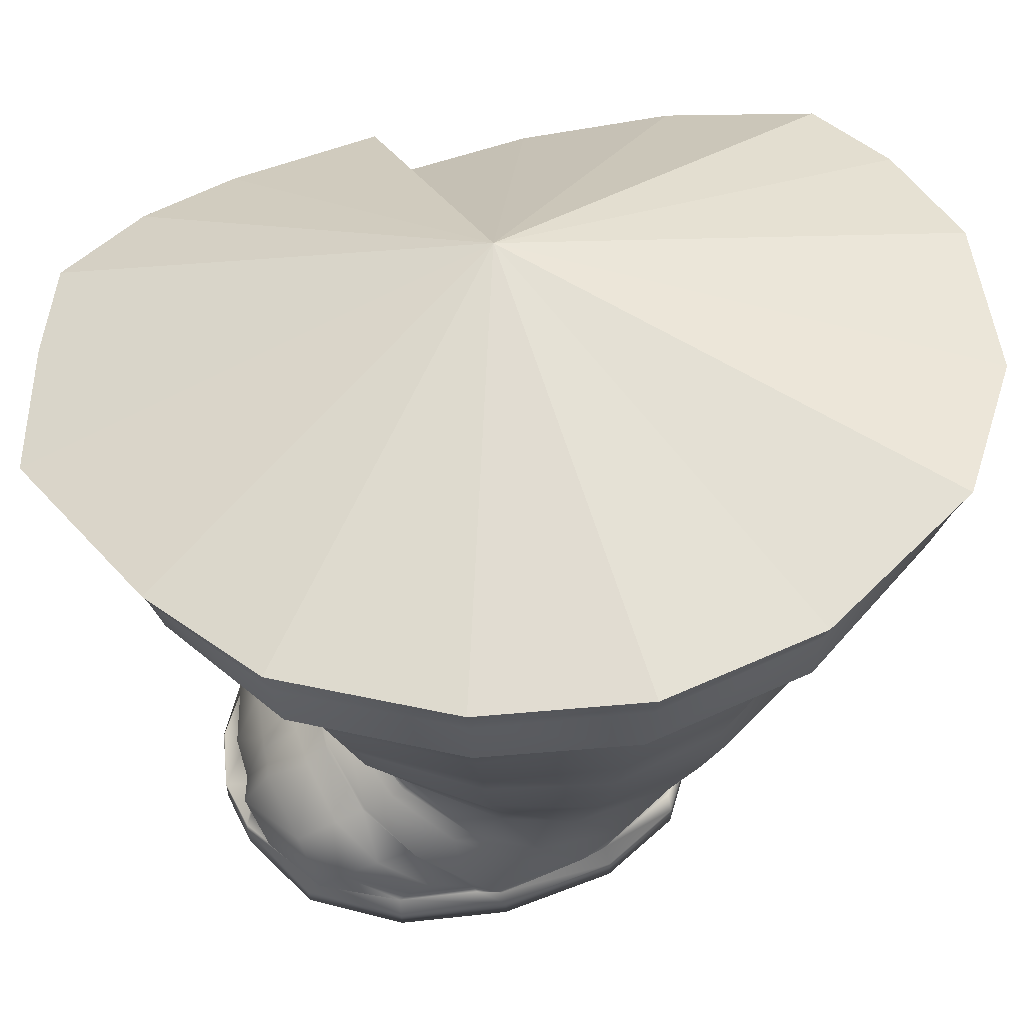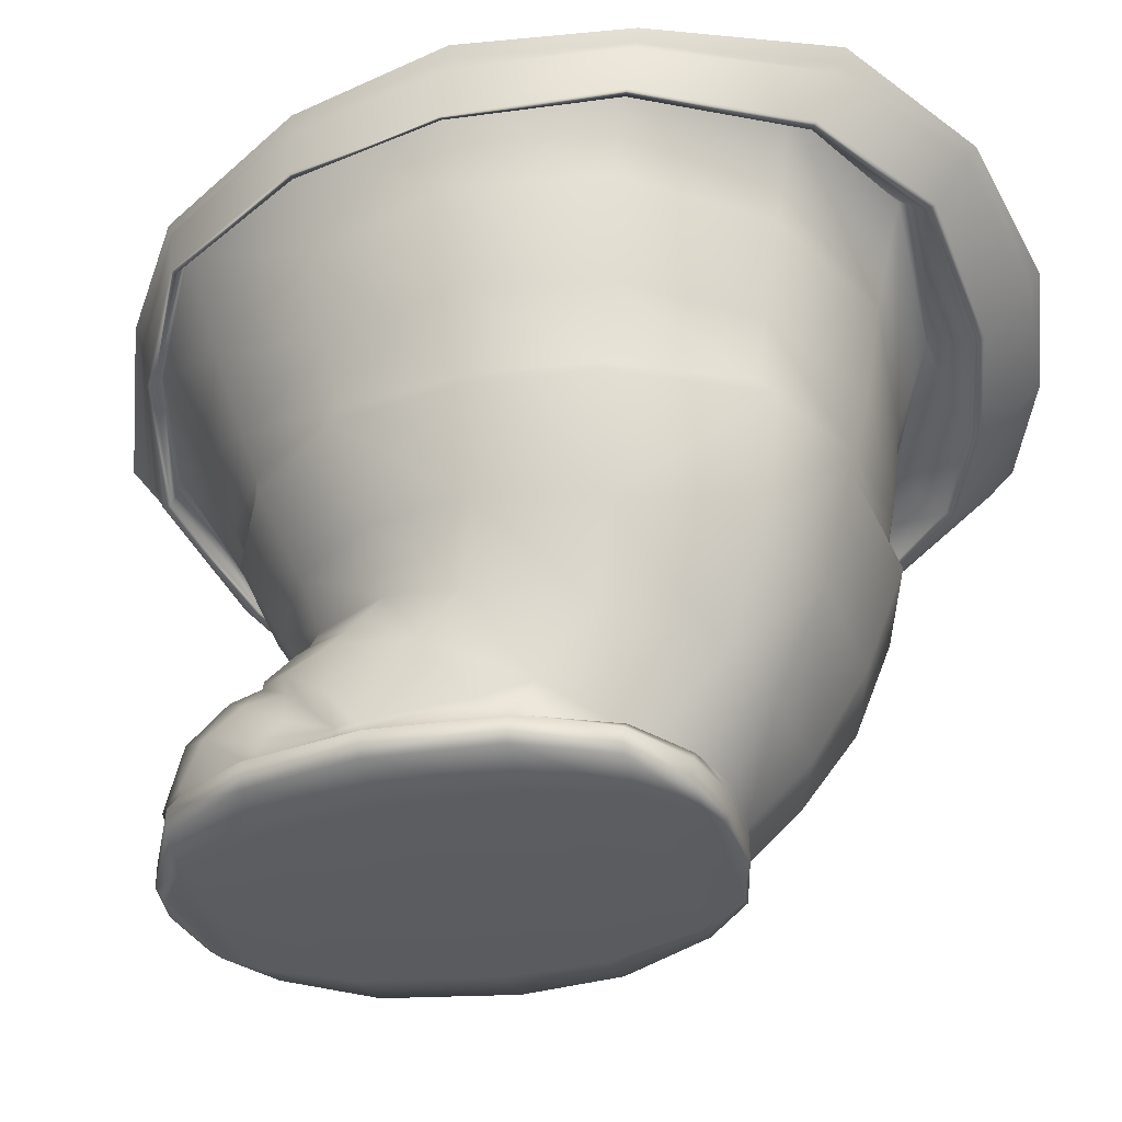
<metadata>
{"format":"obj","ext":"obj","renderer":"f3d","projection":"perspective","resolution":1024,"background":"white","views":[{"elev":57.5,"azim":73.9,"up":"+Y"},{"elev":-34.6,"azim":106.9,"up":"+Y"}]}
</metadata>
<code>
g default
v 0.1771 -0.3986 -0.02072
v 0.1534 -0.3986 -0.06949
v 0.08624 -0.3987 -0.1013
v 0.08574 -0.3258 0.1315
v 0.08007 -0.3326 0.146
v 0.07588 -0.3545 0.1665
v 0.07522 -0.3868 0.1796
v 0.06787 -0.3539 0.1652
v 0.04814 -0.3985 0.1768
v 0.06973 -0.3991 0.193
v 0.1007 -0.3991 0.1868
v 0.09044 -0.3987 0.1799
v -0.1568 -0.1748 0.0182
v -0.1472 -0.1644 -0.06678
v -0.1385 -0.2194 0.002686
v -0.1308 -0.2108 -0.07228
v -0.09943 -0.2039 -0.1286
v -0.05765 -0.2331 -0.1522
v -0.06462 -0.2015 -0.1539
v 0.008843 -0.1967 -0.178
v 0.01231 -0.2313 -0.172
v 0.09767 -0.2274 -0.1747
v 0.09732 -0.191 -0.183
v 0.1672 -0.187 -0.1469
v 0.1637 -0.2202 -0.1386
v 0.2155 -0.1848 -0.08079
v 0.2055 -0.2263 -0.07375
v 0.2304 -0.1854 -0.009578
v 0.2145 -0.1905 0.066
v 0.1702 -0.2001 0.1285
v 0.106 -0.2091 0.1579
v 0.1025 -0.2273 0.1496
v 0.03854 -0.215 0.1674
v -0.04049 -0.218 0.1452
v -0.03461 -0.2427 0.131
v -0.09287 -0.219 0.1071
v -0.1261 -0.2204 0.05581
v -0.1241 -0.2509 -0.005702
v -0.1053 -0.1746 0.1324
v -0.1522 -0.1457 0.09907
v -0.1182 -0.1356 0.1627
v -0.04594 -0.1747 0.1716
v 0.03836 -0.1731 0.191
v 0.1124 -0.1662 0.1762
v 0.1811 -0.154 0.141
v 0.2285 -0.1394 0.0718
v 0.2436 -0.1308 -0.01052
v 0.252 -0.08008 -0.01214
v 0.226 -0.1283 -0.08797
v 0.1721 -0.1303 -0.1565
v 0.09644 -0.1359 -0.1912
v 0.004142 -0.1447 -0.1828
v -0.003631 -0.08421 -0.2007
v -0.07401 -0.1533 -0.1547
v -0.112 -0.1574 -0.1272
v -0.0714 -0.3465 -0.008166
v -0.08637 -0.3035 0.03497
v -0.05981 -0.2999 0.07697
v -0.07537 -0.2524 0.1018
v -0.02322 -0.2956 0.1076
v 0.04036 -0.2881 0.1287
v 0.04257 -0.244 0.1558
v 0.102 -0.2834 0.1276
v 0.1539 -0.2839 0.09844
v 0.1647 -0.2346 0.1199
v 0.1895 -0.2865 0.04837
v 0.1773 -0.321 0.0444
v 0.1453 -0.3124 0.08935
v -0.01408 -0.3194 0.09614
v -0.04425 -0.3276 0.07022
v -0.1004 -0.3042 -0.0119
v -0.09045 -0.3075 -0.06724
v -0.05615 -0.4029 0.03759
v -0.05023 -0.3881 -0.002833
v -0.04975 -0.3802 -0.03284
v 0.07524 -0.3985 0.1753
v 0.08973 -0.3881 0.1847
v 0.08455 -0.3575 0.1664
v 0.09385 -0.3559 0.1687
v 0.09528 -0.337 0.1445
v 0.1035 -0.3351 0.1446
v 0.1019 -0.3278 0.1318
v 0.1413 -0.3436 0.137
v 0.1654 -0.362 0.1185
v 0.1777 -0.3826 0.09234
v 0.175 -0.3783 0.07884
v 0.1818 -0.3942 0.0644
v 0.1771 -0.3912 0.1025
v 0.1616 -0.3755 0.1404
v 0.1373 -0.3614 0.1606
v 0.1227 -0.3887 0.1769
v 0.1121 -0.3987 0.1706
v -0.06323 -0.3598 0.005337
v -0.05491 -0.3677 0.0224
v -0.05166 -0.3627 0.07448
v -0.05473 -0.3525 0.04854
v -0.02966 -0.3399 0.09906
v -0.03927 -0.3355 0.0802
v -0.007565 -0.3234 0.1039
v 0.04223 -0.3167 0.1176
v 0.09774 -0.3229 0.1314
v 0.09701 -0.3153 0.1192
v 0.1422 -0.3347 0.1188
v 0.1439 -0.3238 0.1024
v 0.173 -0.3409 0.07321
v 0.1721 -0.3526 0.09608
v 0.1854 -0.3759 0.06836
v 0.1856 -0.3651 0.03635
v 0.1878 -0.3961 0.05187
v 0.1842 -0.3914 -0.003404
v 0.1769 -0.3818 -0.03195
v 0.1371 -0.3985 -0.07492
v 0.1344 -0.3561 -0.1127
v 0.08964 -0.3592 -0.1265
v 0.0334 -0.3617 -0.1312
v 0.004491 -0.3987 -0.08799
v -0.01321 -0.3617 -0.1142
v -0.02035 -0.3988 -0.06192
v -0.06028 -0.3549 -0.05473
v -0.03763 -0.3603 -0.09309
v 0.187 -0.3303 0.00125
v 0.1869 -0.3553 0.02279
v 0.1757 -0.3355 0.06207
v 0.1433 -0.3193 0.09537
v 0.09559 -0.3122 0.1113
v 0.04071 -0.3144 0.1103
v -0.0117 -0.3214 0.09537
v -0.04022 -0.3307 0.0731
v -0.05863 -0.3435 0.04162
v -0.06399 -0.3374 0.03438
v 0.04074 -0.3112 0.1131
v 0.09696 -0.3081 0.1127
v 0.06017 -0.3341 0.1435
v 0.006088 -0.3309 0.1161
v -0.05412 -0.3997 0.04887
v -0.05858 -0.3942 0.04417
v -0.05375 -0.393 0.05127
v -0.04914 -0.382 0.05847
v -0.05541 -0.3765 0.06083
v -0.04346 -0.3659 0.07194
v -0.02839 -0.3401 0.1009
v 0.004399 -0.3278 0.1174
v 0.0427 -0.3223 0.1273
v 0.05124 -0.3253 0.13
v 0.1407 -0.3378 0.1202
v 0.1648 -0.3589 0.09705
v 0.1828 -0.4005 0.0622
v 0.2006 -0.2892 -0.007007
v 0.2193 -0.235 -0.009122
v 0.1898 -0.2942 -0.07208
v 0.1663 -0.2332 -0.15
v 0.1498 -0.2968 -0.1371
v 0.0948 -0.3023 -0.154
v 0.1745 -0.3448 -0.06119
v 0.1537 -0.3988 0.1526
v 0.1546 -0.3958 0.1538
v 0.1748 -0.4012 0.1087
v -0.1266 -0.2557 -0.005952
v -0.1115 -0.255 0.05421
v -0.1138 -0.251 0.04595
v -0.08375 -0.2454 0.09337
v -0.02913 -0.2497 0.135
v 0.03871 -0.2378 0.1544
v 0.1082 -0.2374 0.1518
v 0.1634 -0.2229 0.1215
v 0.2034 -0.2231 0.06167
v 0.2072 -0.2341 0.06417
v 0.2175 -0.2282 -0.008796
v 0.2096 -0.2344 -0.07634
v 0.09827 -0.2377 -0.1723
v -0.08833 -0.2403 -0.1243
v -0.09211 -0.2474 -0.1271
v -0.1161 -0.2529 -0.07155
v -0.1153 -0.2494 -0.07087
v 0.04941 -0.3852 0.18
v -0.002306 -0.3869 0.1652
v -0.04569 -0.3835 0.1028
v -0.0465 -0.3706 0.09046
v -0.02402 -0.3458 0.118
v 0.0207 -0.3359 0.1364
v 0.03796 -0.3539 0.1611
v -0.01819 -0.3617 0.1437
v 0.02381 -0.3068 -0.1603
v 0.01164 -0.2407 -0.1804
v -0.0571 -0.2422 -0.159
v -0.0366 -0.3082 -0.1411
v -0.06698 -0.3082 -0.1152
v 0.1962 -0.04547 -0.2013
v 0.1875 -0.401 0.04795
v 0.1933 -0.4047 0.04702
v 0.1831 -0.4048 0.1102
v 0.152 -0.4048 0.1607
v 0.1024 -0.4048 0.1869
v 0.06973 -0.4048 0.193
v 0.03283 -0.4048 0.1866
v 0.03455 -0.3991 0.1858
v -0.001072 -0.3991 0.1631
v -0.007973 -0.4047 0.1634
v -0.04047 -0.3993 0.1082
v -0.04355 -0.4044 0.1207
v -0.06039 -0.4044 0.04881
v -0.05443 -0.4047 -0.008441
v -0.02592 -0.4047 -0.06198
v 0.000266 -0.4047 -0.08791
v 0.04317 -0.3986 -0.09927
v 0.04078 -0.4047 -0.09914
v 0.08918 -0.4047 -0.1012
v 0.1189 -0.3987 -0.09284
v 0.1245 -0.4047 -0.09267
v 0.1613 -0.4046 -0.06941
v 0.1858 -0.4046 -0.02174
v 0.1925 -0.4194 0.04676
v 0.1818 -0.4195 0.1097
v 0.1513 -0.4195 0.1604
v 0.1024 -0.4181 0.1869
v 0.06972 -0.4167 0.193
v 0.03282 -0.4185 0.1866
v -0.006829 -0.4194 0.1639
v -0.04218 -0.4191 0.1212
v -0.05943 -0.4191 0.04918
v -0.05421 -0.4194 -0.008456
v -0.0259 -0.4189 -0.06205
v 0.000291 -0.4167 -0.08796
v 0.04081 -0.4164 -0.09917
v 0.08911 -0.4164 -0.1013
v 0.1244 -0.418 -0.09267
v 0.1613 -0.4192 -0.0694
v 0.1856 -0.4194 -0.02178
v 0.1535 -0.4253 -0.01824
v 0.1582 -0.4253 0.04735
v 0.1488 -0.4253 0.113
v 0.1265 -0.4253 0.1621
v 0.09825 -0.4228 0.1823
v 0.03284 -0.4237 0.1795
v 0.01852 -0.4253 0.1639
v -0.00832 -0.4253 0.1215
v -0.02523 -0.4253 0.04699
v -0.02473 -0.4253 -0.00811
v -0.004904 -0.4249 -0.06265
v 0.01536 -0.4229 -0.08879
v 0.04414 -0.4193 -0.09955
v 0.08844 -0.4197 -0.09919
v 0.1055 -0.4237 -0.09294
v 0.1336 -0.4251 -0.06929
v 0.1944 -0.1047 0.1623
v 0.1957 -0.1021 0.1645
v 0.2432 -0.07047 0.07926
v 0.1926 -0.07519 0.1677
v 0.2432 -0.06485 0.07973
v 0.1212 -0.08742 0.2143
v 0.1192 -0.1117 0.2105
v -0.03175 -0.3939 -0.05853
v -0.04684 -0.3989 -0.008171
v -0.1657 -0.1511 0.03233
v -0.1424 -0.1758 0.07684
v -0.0844 -0.1048 -0.164
v -0.1227 -0.1186 -0.1278
v -0.162 -0.177 0.01987
v -0.164 -0.1782 0.01988
v -0.1618 -0.1655 -0.06581
v -0.1363 -0.1515 -0.1411
v -0.09731 -0.1355 -0.1961
v -0.04459 -0.1227 -0.2139
v -0.04598 -0.1226 -0.2208
v 0.023 -0.109 -0.2359
v 0.1196 -0.09551 -0.2237
v 0.1206 -0.09484 -0.2293
v 0.1945 -0.08992 -0.1835
v 0.1905 -0.09121 -0.1801
v 0.2486 -0.0938 -0.1003
v 0.245 -0.09538 -0.09815
v 0.01738 -0.08769 0.265
v -0.07215 -0.1091 0.2411
v -0.1274 -0.1152 0.2189
v -0.06704 -0.1267 0.2317
v -0.1152 -0.1369 0.2098
v -0.06423 -0.141 0.2239
v -0.1054 -0.1543 0.2027
v -0.05984 -0.1485 0.2157
v -0.09831 -0.1581 0.1954
v -0.0579 -0.1485 0.2114
v -0.09539 -0.1579 0.1918
v -0.1281 -0.1676 0.1516
v -0.1499 -0.174 0.1034
v -0.148 -0.1732 0.1029
v 0.2603 -0.1002 -0.007525
v 0.2427 -0.1018 0.07789
v 0.2389 -0.08326 0.07795
v 0.19 -0.0895 0.1588
v 0.1165 -0.1051 0.2024
v 0.03339 -0.1135 0.2266
v -0.05703 -0.1243 0.2099
v -0.1261 -0.1673 0.1504
v 0.2334 -0.07059 -0.09226
v 0.1775 -0.056 -0.1664
v 0.09683 -0.06673 -0.2066
v 0.02321 -0.1094 -0.2294
v -0.09442 -0.1352 -0.19
v -0.1326 -0.1503 -0.1381
v -0.1574 -0.1379 -0.05777
v -0.1589 -0.1659 -0.06491
v -0.1342 -0.1647 0.1555
v -0.1533 -0.1716 0.1042
v -0.1661 -0.1739 0.01992
v 0.1956 -0.05507 -0.1972
v 0.195 -0.05977 -0.1947
v 0.1191 -0.06632 -0.2473
v 0.0212 -0.08433 -0.2586
v -0.05227 -0.1004 -0.2447
v -0.109 -0.1182 -0.2145
v -0.1457 -0.1406 -0.1481
v -0.1656 -0.1597 -0.06717
v -0.1762 -0.1548 0.01921
v -0.174 -0.1446 -0.07026
v -0.1538 -0.1281 -0.1536
v 0.1185 -0.1139 0.2062
v 0.03471 -0.1309 0.2302
v 0.03416 -0.13 0.2361
v 0.03137 -0.1165 0.2419
v 0.03011 -0.113 0.2444
v 0.0286 -0.1089 0.2474
v -0.1109 -0.1027 -0.2288
v -0.05467 -0.08849 -0.2548
v 0.02094 -0.07787 -0.2632
v 0.1187 -0.05906 -0.2529
v 0.02063 -0.06974 -0.269
v 0.2449 -0.09901 0.07877
v 0.2619 -0.09878 -0.00708
v 0.2459 -0.06492 -0.1038
v 0.2616 -0.06704 -0.0101
v 0.246 -0.06124 -0.1042
v 0.2624 -0.06068 -0.0108
v 0.2481 -0.05356 -0.1062
v 0.2635 -0.05314 -0.01165
v 0.2433 -0.05784 0.08051
v 0.02603 -0.104 0.2509
v 0.1217 -0.08148 0.2163
v 0.192 -0.0718 0.1688
v 0.1226 -0.07253 0.2192
v 0.1896 -0.0649 0.1713
v -0.1628 -0.1253 0.1643
v -0.1469 -0.1472 0.1594
v -0.1654 -0.1536 0.1053
v -0.1806 -0.131 0.1067
v -0.1889 -0.1308 0.01832
v 0.000972 -0.009053 -0.002308
g polySurface21 polySurface20 polySurface14 polySurface12 polySurface10 polySurface4 polySurface2 Po:Mesh
f 6 8 7
f 13 14 15
f 14 16 15
f 17 19 18
f 19 20 18
f 18 20 21
f 21 20 22
f 20 23 22
f 23 24 22
f 22 24 25
f 24 26 25
f 25 26 27
f 26 28 27
f 31 33 32
f 34 36 35
f 40 39 41
f 39 42 41
f 47 49 48
f 52 54 53
f 55 54 17
f 17 54 19
f 54 52 19
f 19 52 20
f 52 51 20
f 20 51 23
f 51 50 23
f 23 50 24
f 50 49 24
f 24 49 26
f 49 47 26
f 26 47 28
f 47 46 28
f 28 46 29
f 46 45 29
f 29 45 30
f 45 44 30
f 30 44 31
f 44 43 31
f 31 43 33
f 43 42 33
f 33 42 34
f 42 39 34
f 34 39 36
f 17 16 55
f 16 14 55
f 58 60 59
f 61 63 62
f 66 64 67
f 67 64 68
f 64 63 68
f 60 58 69
f 69 58 70
f 58 57 70
f 77 79 78
f 78 79 80
f 79 81 80
f 80 81 82
f 81 83 82
f 86 85 87
f 87 85 88
f 85 84 88
f 88 84 89
f 84 83 89
f 89 83 90
f 83 81 90
f 81 79 90
f 79 77 90
f 90 77 91
f 91 77 92
f 75 74 93
f 93 74 94
f 94 95 96
f 95 97 96
f 96 97 98
f 100 101 102
f 101 103 102
f 102 103 104
f 104 103 105
f 103 106 105
f 106 107 105
f 105 107 108
f 107 109 108
f 108 109 110
f 111 112 113
f 115 116 117
f 121 122 111
f 111 122 110
f 110 122 108
f 108 122 105
f 122 123 105
f 105 123 104
f 123 124 104
f 104 124 102
f 124 125 102
f 102 125 100
f 125 126 100
f 126 127 100
f 100 127 99
f 127 128 99
f 99 128 98
f 128 129 98
f 98 129 96
f 96 129 94
f 94 129 93
f 129 128 130
f 131 125 132
f 125 124 132
f 8 6 133
f 6 5 133
f 135 137 136
f 137 138 136
f 136 138 139
f 138 140 139
f 148 150 149
f 150 152 151
f 150 148 154
f 92 155 91
f 155 156 91
f 91 156 90
f 90 156 89
f 89 156 157
f 156 155 157
f 87 88 157
f 157 88 89
f 172 173 171
f 171 173 174
f 180 179 181
f 179 182 181
f 182 176 181
f 181 176 175
f 176 182 177
f 182 179 177
f 177 179 178
f 184 183 185
f 185 183 186
f 186 187 185
f 196 197 195
f 195 197 198
f 197 199 198
f 198 199 200
f 200 199 201
f 204 205 206
f 206 205 207
f 207 208 209
f 189 190 211
f 211 190 212
f 190 191 212
f 212 191 213
f 191 192 213
f 213 192 214
f 192 193 214
f 214 193 215
f 215 193 216
f 193 194 216
f 216 194 217
f 194 195 217
f 195 198 217
f 217 198 218
f 198 200 218
f 218 200 219
f 200 201 219
f 219 201 220
f 201 202 220
f 220 202 221
f 202 203 221
f 221 203 222
f 203 204 222
f 222 204 223
f 204 206 223
f 223 206 224
f 206 207 224
f 224 207 225
f 207 209 225
f 225 209 226
f 209 210 226
f 226 210 227
f 210 211 227
f 227 211 228
f 211 212 228
f 228 212 229
f 229 212 230
f 212 213 230
f 230 213 231
f 213 214 231
f 231 214 232
f 214 215 232
f 232 215 233
f 215 216 233
f 233 216 234
f 216 217 234
f 217 218 234
f 234 218 235
f 218 219 235
f 235 219 236
f 219 220 236
f 236 220 237
f 220 221 237
f 237 221 238
f 221 222 238
f 238 222 239
f 222 223 239
f 239 223 240
f 223 224 240
f 240 224 241
f 241 224 242
f 224 225 242
f 225 226 242
f 226 243 242
f 242 243 241
f 241 243 240
f 243 244 240
f 240 244 239
f 244 229 239
f 239 229 238
f 229 230 238
f 238 230 237
f 230 231 237
f 237 231 236
f 231 232 236
f 236 232 235
f 235 232 234
f 232 233 234
f 226 227 243
f 243 227 244
f 227 228 244
f 244 228 229
f 246 247 248
f 247 249 248
f 248 250 246
f 250 251 246
f 262 264 263
f 265 267 266
f 267 268 266
f 266 268 269
f 268 270 269
f 269 270 271
f 273 274 275
f 274 276 275
f 275 276 277
f 276 278 277
f 277 278 279
f 278 280 279
f 279 280 281
f 281 280 282
f 280 283 282
f 299 300 301
f 280 278 283
f 278 302 283
f 283 302 284
f 302 303 284
f 303 304 284
f 270 268 306
f 306 268 307
f 268 267 307
f 267 265 307
f 307 265 308
f 308 265 309
f 265 264 309
f 264 262 309
f 309 262 310
f 262 261 310
f 310 261 311
f 261 260 311
f 311 260 312
f 260 259 312
f 312 313 314
f 315 311 314
f 314 311 312
f 317 318 281
f 281 318 279
f 279 318 277
f 318 319 277
f 277 319 275
f 319 320 275
f 275 320 321
f 311 315 310
f 315 322 310
f 310 322 309
f 322 323 309
f 309 323 308
f 323 324 308
f 308 324 307
f 324 325 307
f 307 325 306
f 306 325 305
f 325 324 326
f 324 323 326
f 328 329 330
f 329 331 330
f 330 331 332
f 331 333 332
f 332 333 334
f 275 321 336
f 338 339 337
f 339 272 337
f 337 272 336
f 272 273 336
f 336 273 275
f 340 339 338
f 274 341 276
f 341 342 276
f 276 342 278
f 278 342 302
f 302 342 303
f 342 343 303
f 303 343 304
f 344 343 341
f 341 343 342
f 1 2 112
f 2 208 112
f 112 208 3
f 82 4 80
f 4 5 80
f 80 5 78
f 5 6 78
f 78 6 7
f 8 175 7
f 7 175 76
f 175 9 76
f 197 196 9
f 196 10 9
f 9 10 76
f 10 11 76
f 76 11 12
f 12 11 92
f 11 155 92
f 15 16 38
f 38 16 174
f 174 16 171
f 16 17 171
f 171 17 18
f 27 28 168
f 28 29 168
f 168 29 166
f 29 30 166
f 166 30 165
f 30 31 165
f 165 31 32
f 32 33 163
f 33 34 163
f 163 34 35
f 35 36 161
f 36 37 161
f 161 37 160
f 37 15 160
f 160 15 38
f 15 37 13
f 13 37 255
f 37 36 255
f 36 39 255
f 255 39 40
f 41 42 292
f 42 43 292
f 292 43 291
f 43 44 291
f 291 44 290
f 44 45 290
f 290 45 289
f 45 46 289
f 289 46 288
f 46 47 288
f 288 47 48
f 48 49 294
f 49 50 294
f 294 50 295
f 50 51 295
f 295 51 296
f 51 52 296
f 296 52 53
f 53 54 256
f 256 54 55
f 56 130 71
f 130 57 71
f 71 57 158
f 158 57 159
f 57 58 159
f 159 58 59
f 59 60 162
f 60 61 162
f 162 61 62
f 62 63 164
f 63 64 164
f 164 64 65
f 65 64 167
f 167 64 66
f 68 63 132
f 63 61 132
f 132 61 131
f 61 60 131
f 131 60 69
f 70 57 130
f 158 173 71
f 173 72 71
f 72 119 71
f 71 119 56
f 73 136 253
f 136 74 253
f 74 75 253
f 253 75 252
f 76 12 7
f 12 77 7
f 7 77 78
f 82 83 145
f 83 84 145
f 145 84 146
f 84 85 146
f 146 85 86
f 77 12 92
f 74 136 94
f 136 139 94
f 139 95 94
f 97 142 98
f 98 142 99
f 142 143 99
f 99 143 100
f 143 101 100
f 109 189 110
f 189 1 110
f 110 1 111
f 1 112 111
f 112 3 113
f 113 3 114
f 3 205 114
f 114 205 115
f 205 116 115
f 117 116 252
f 116 118 252
f 93 56 75
f 56 119 75
f 75 119 252
f 119 120 252
f 252 120 117
f 113 154 111
f 154 121 111
f 93 129 56
f 56 129 130
f 130 128 70
f 128 127 70
f 70 127 69
f 127 126 69
f 69 126 131
f 126 125 131
f 132 124 68
f 124 123 68
f 68 123 67
f 123 122 67
f 67 122 121
f 175 8 181
f 181 8 180
f 8 133 180
f 180 133 134
f 134 133 144
f 133 5 144
f 144 5 4
f 73 135 136
f 139 140 95
f 95 140 97
f 140 141 97
f 97 141 142
f 141 134 142
f 142 134 143
f 134 144 143
f 144 4 143
f 143 4 101
f 4 82 101
f 82 145 101
f 101 145 103
f 103 145 106
f 145 146 106
f 146 86 106
f 106 86 107
f 86 87 107
f 107 87 109
f 87 147 109
f 109 147 189
f 67 121 66
f 121 148 66
f 66 148 167
f 167 148 149
f 149 150 169
f 169 150 151
f 151 152 170
f 170 152 153
f 153 152 113
f 152 150 113
f 113 150 154
f 154 148 121
f 147 87 157
f 158 159 38
f 38 159 160
f 159 59 160
f 160 59 161
f 161 59 35
f 59 162 35
f 35 162 163
f 162 62 163
f 163 62 32
f 62 164 32
f 164 65 32
f 32 65 165
f 165 65 166
f 65 167 166
f 167 149 166
f 166 149 168
f 149 169 168
f 168 169 27
f 27 169 25
f 169 151 25
f 151 170 25
f 25 170 22
f 22 170 21
f 170 184 21
f 21 184 18
f 184 185 18
f 18 185 171
f 185 172 171
f 173 158 174
f 174 158 38
f 9 175 197
f 175 176 197
f 197 176 199
f 176 177 199
f 199 177 135
f 135 177 137
f 177 178 137
f 137 178 138
f 138 178 140
f 178 179 140
f 140 179 141
f 141 179 134
f 134 179 180
f 113 114 153
f 114 115 153
f 115 183 153
f 153 183 170
f 170 183 184
f 186 183 117
f 183 115 117
f 117 120 186
f 120 187 186
f 185 187 172
f 172 187 173
f 173 187 72
f 187 120 72
f 72 120 119
f 189 147 190
f 147 157 190
f 190 157 191
f 157 155 191
f 191 155 192
f 192 155 193
f 155 11 193
f 193 11 194
f 11 10 194
f 194 10 195
f 10 196 195
f 199 135 201
f 135 73 201
f 201 73 202
f 73 253 202
f 202 253 203
f 253 118 203
f 118 116 203
f 203 116 204
f 116 205 204
f 205 3 207
f 3 208 207
f 208 2 209
f 209 2 210
f 2 1 210
f 210 1 211
f 1 189 211
f 316 245 246
f 245 327 246
f 327 247 246
f 249 338 248
f 338 250 248
f 246 251 316
f 252 118 253
f 40 254 255
f 254 13 255
f 256 55 257
f 55 14 257
f 257 14 300
f 14 13 300
f 300 13 254
f 258 259 301
f 259 260 301
f 301 260 299
f 260 261 299
f 299 261 298
f 261 262 298
f 298 262 263
f 263 264 297
f 264 265 297
f 297 265 266
f 282 283 293
f 283 284 293
f 293 284 285
f 285 284 258
f 284 259 258
f 271 286 294
f 294 286 48
f 286 287 48
f 48 287 288
f 287 245 288
f 288 245 289
f 245 316 289
f 289 316 290
f 316 317 290
f 290 317 291
f 317 281 291
f 291 281 292
f 281 282 292
f 292 282 41
f 282 293 41
f 293 285 41
f 41 285 40
f 285 258 40
f 40 258 254
f 294 295 271
f 271 295 269
f 295 296 269
f 269 296 266
f 296 53 266
f 266 53 297
f 297 53 263
f 53 256 263
f 263 256 298
f 256 257 298
f 298 257 299
f 257 300 299
f 300 254 301
f 301 254 258
f 284 304 259
f 333 331 188
f 188 331 305
f 305 331 306
f 331 329 306
f 329 270 306
f 259 304 312
f 304 313 312
f 316 251 317
f 251 318 317
f 321 320 250
f 320 319 250
f 319 318 250
f 250 318 251
f 305 325 188
f 245 287 327
f 327 287 328
f 287 286 328
f 286 271 328
f 271 270 328
f 270 329 328
f 335 249 334
f 334 249 332
f 332 249 330
f 249 247 330
f 330 247 328
f 247 327 328
f 321 250 336
f 336 250 337
f 250 338 337
f 335 340 249
f 249 340 338
f 304 343 313
f 343 344 313
f 313 344 345
f 272 339 346
f 339 340 346
f 340 335 346
f 335 334 346
f 334 333 346
f 333 188 346
f 188 325 346
f 325 326 346
f 326 323 346
f 323 322 346
f 322 315 346
f 315 314 346
f 314 313 346
f 313 345 346
f 345 344 346
f 344 341 346
f 341 274 346
f 274 273 346
f 273 272 346

</code>
